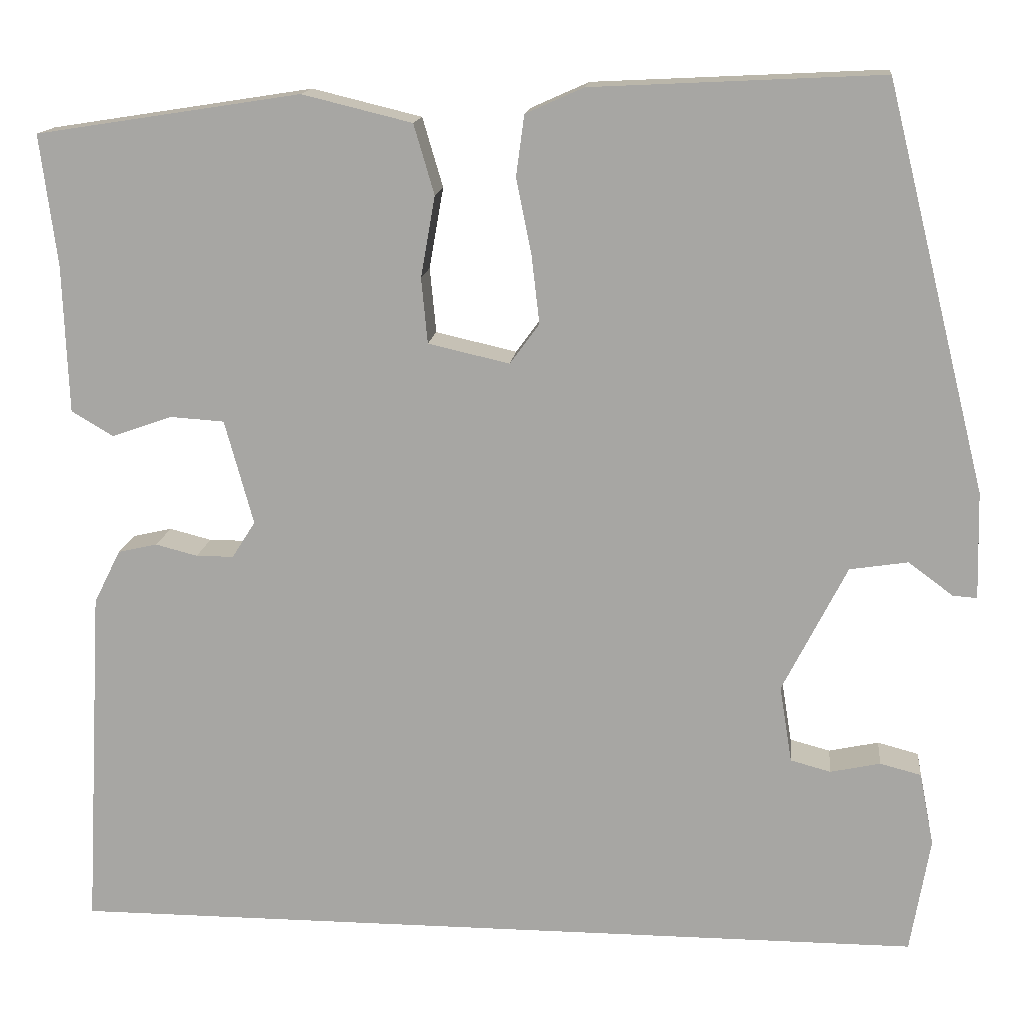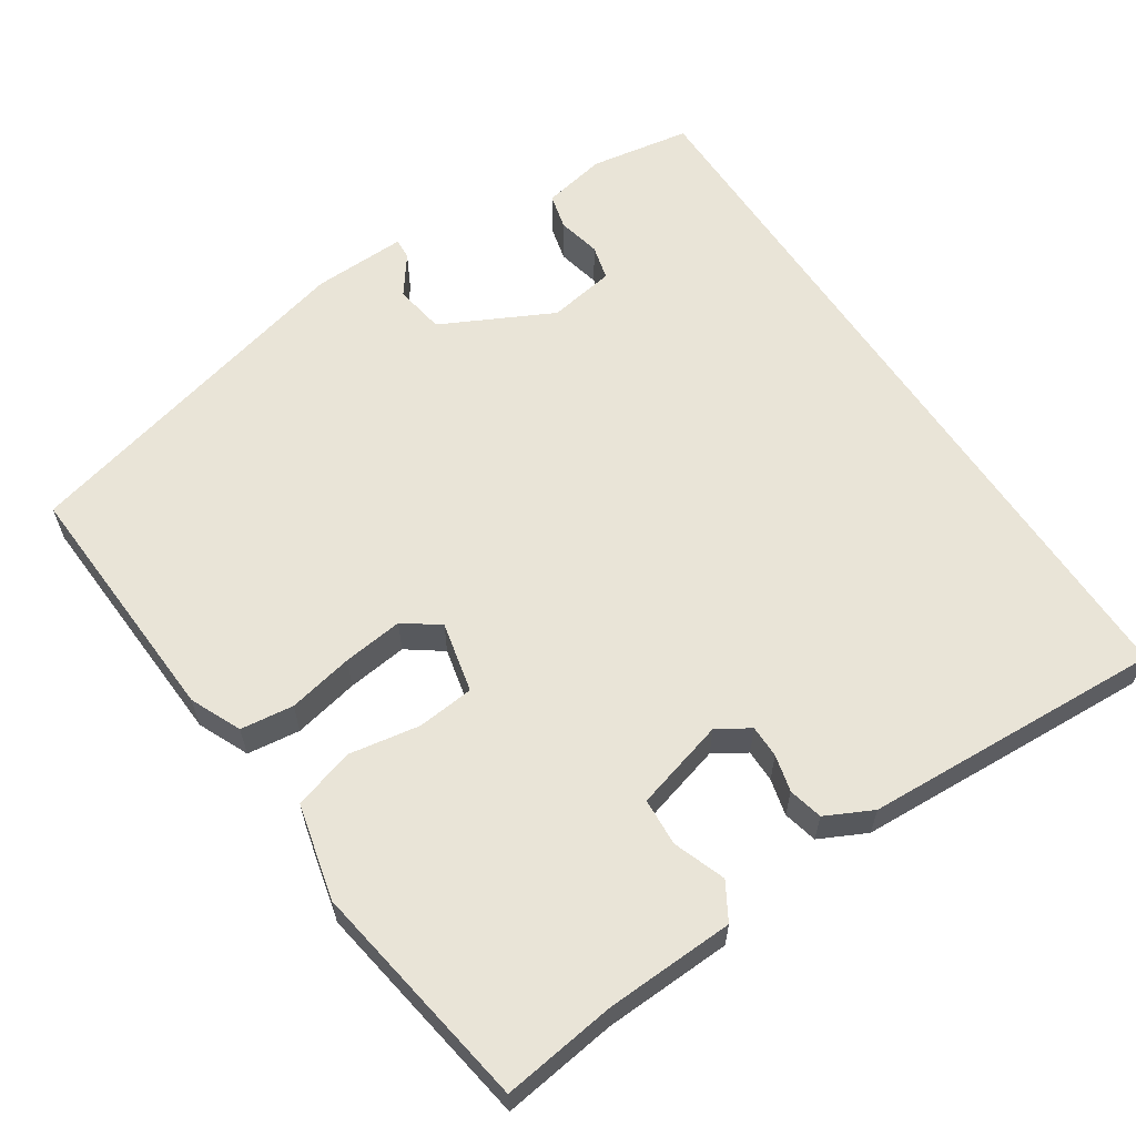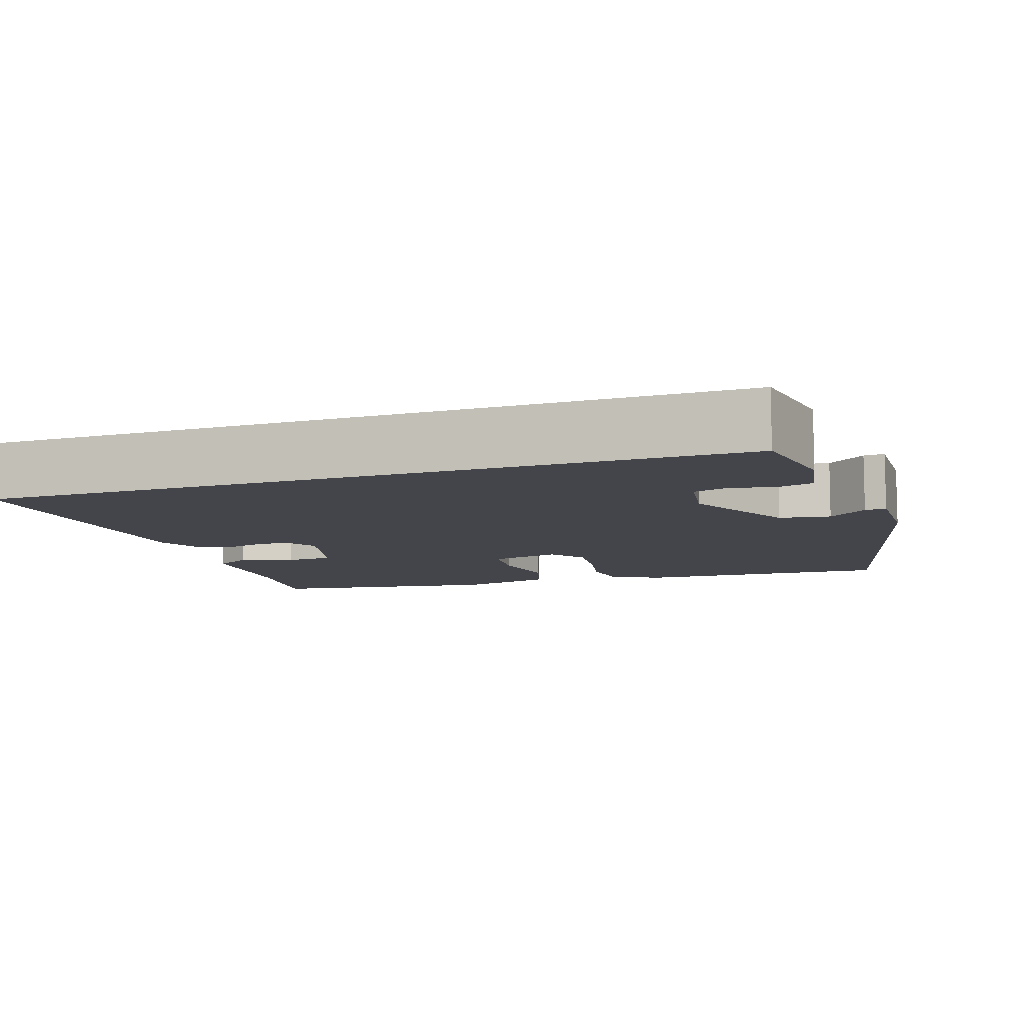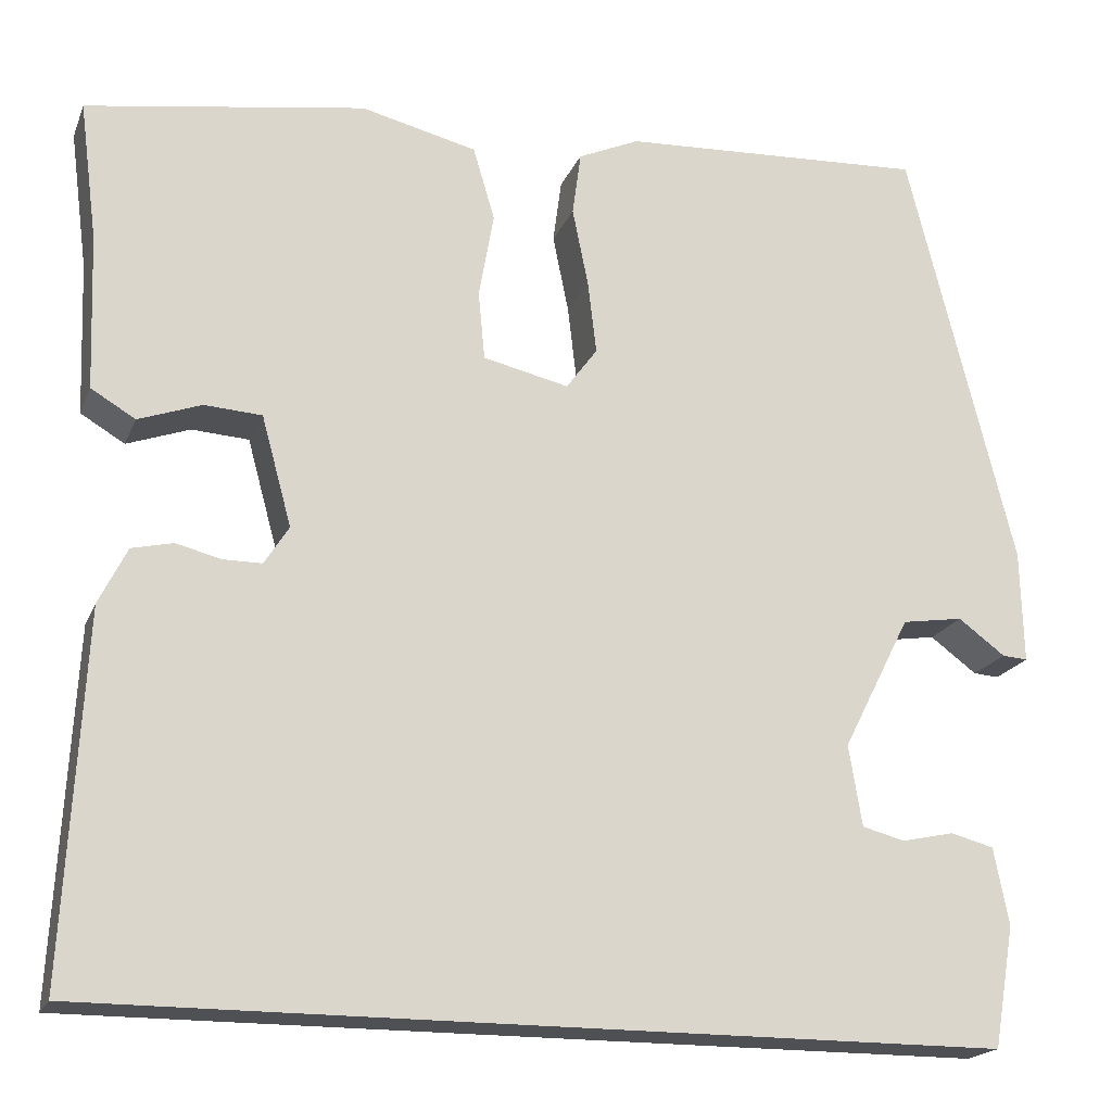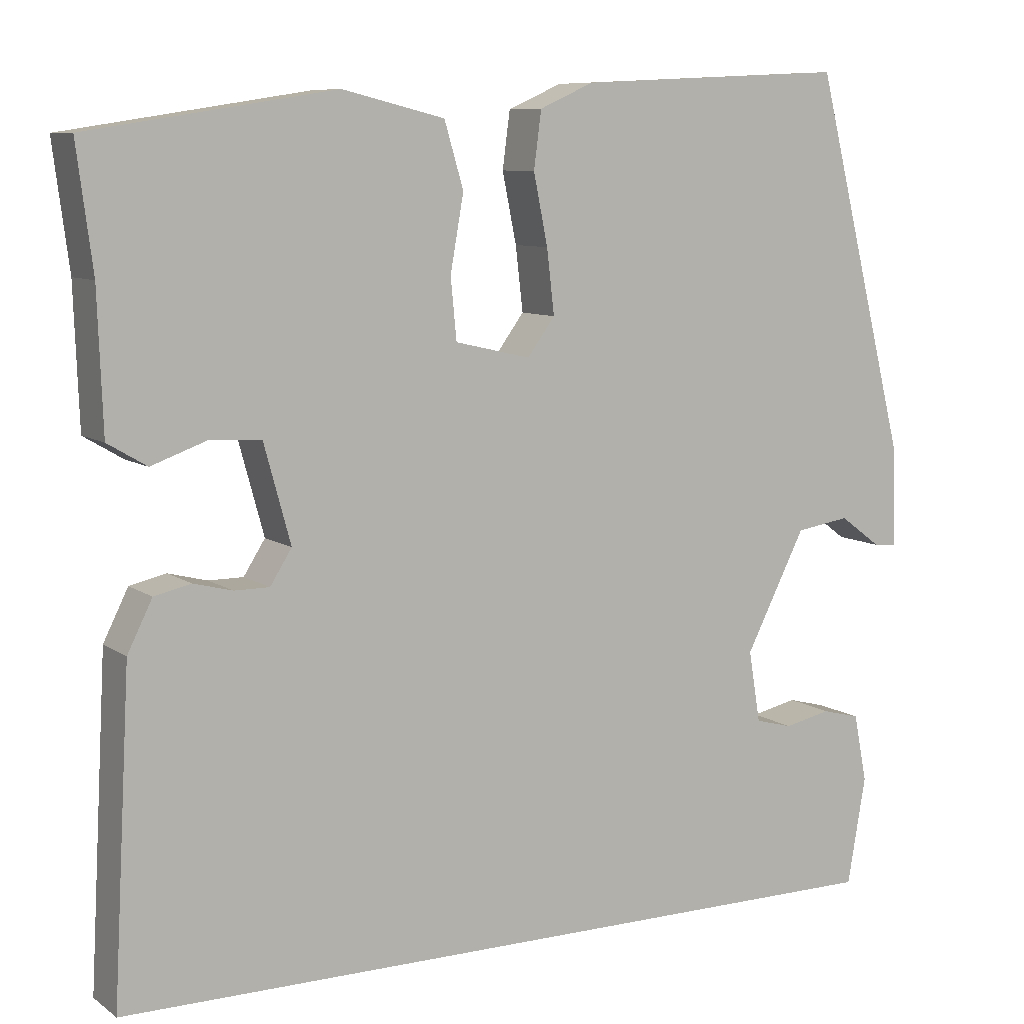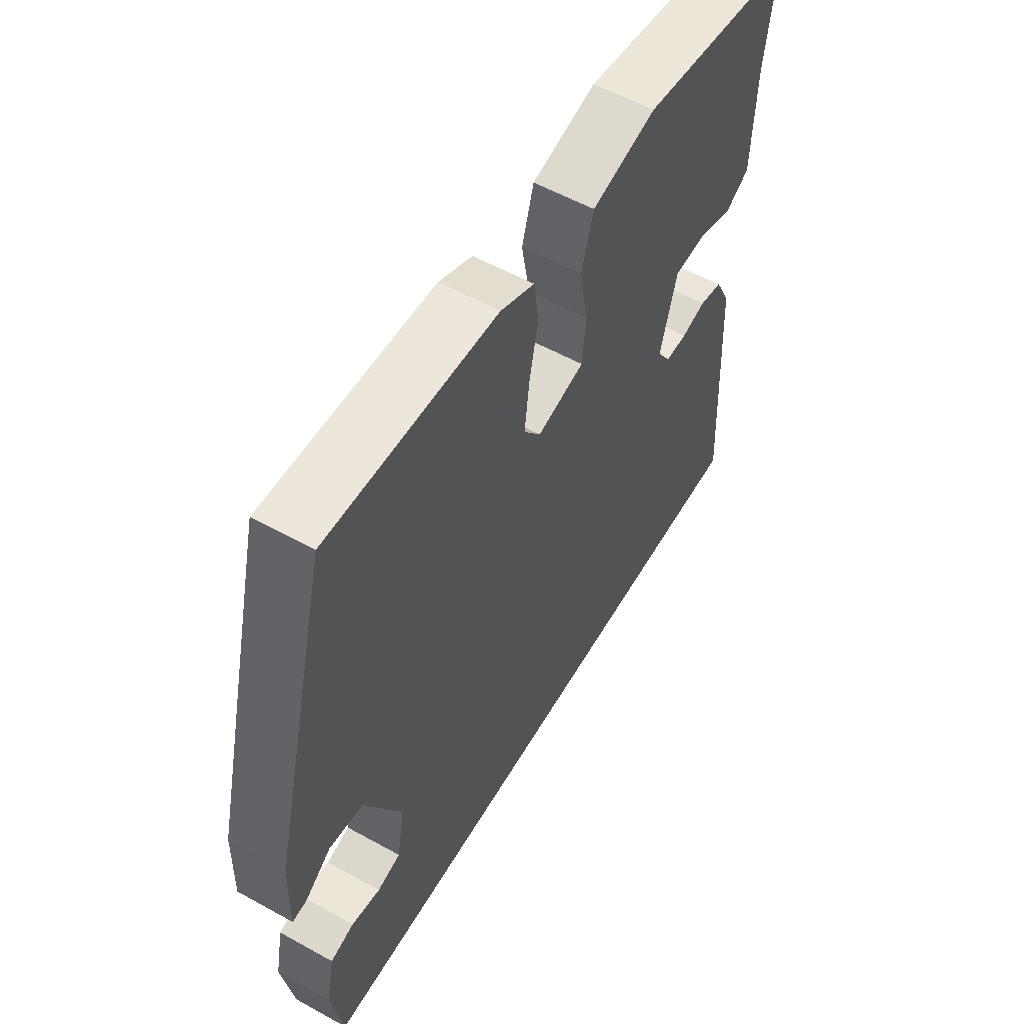
<metadata>
{"format":"obj","ext":"obj","renderer":"f3d","projection":"perspective","resolution":1024,"background":"white","views":[{"elev":14.6,"azim":-174.0,"up":"+Z"},{"elev":61.0,"azim":56.4,"up":"+Y"},{"elev":-9.3,"azim":-161.2,"up":"+Y"},{"elev":-19.1,"azim":162.4,"up":"+Z"},{"elev":8.6,"azim":150.2,"up":"+Z"},{"elev":56.5,"azim":-59.9,"up":"+Z"}]}
</metadata>
<code>
v 0.507 0.07 0.423
v 0.488 0.07 0.276
v 0.482 0.07 0.111
v 0.435 0.07 0.083
v 0.368 0.07 0.107
v 0.307 0.07 0.103
v 0.275 0.07 -0.014
v 0.301 0.07 -0.055
v 0.343 0.07 -0.055
v 0.39 0.07 -0.043
v 0.434 0.07 -0.053
v 0.464 0.07 -0.113
v 0.485 0.07 -0.5
v -0.48 0.07 -0.5
v -0.502 0.07 -0.371
v -0.486 0.07 -0.289
v -0.44 0.07 -0.277
v -0.384 0.07 -0.289
v -0.339 0.07 -0.277
v -0.325 0.07 -0.191
v -0.397 0.07 -0.049
v -0.462 0.07 -0.039
v -0.512 0.07 -0.076
v -0.539 0.07 -0.078
v -0.536 0.07 0.042
v -0.423 0.07 0.495
v -0.098 0.07 0.479
v -0.033 0.07 0.45
v -0.024 0.07 0.382
v -0.041 0.07 0.298
v -0.05 0.07 0.221
v -0.017 0.07 0.176
v 0.074 0.07 0.197
v 0.081 0.07 0.27
v 0.065 0.07 0.361
v 0.088 0.07 0.439
v 0.211 0.07 0.469
v 0.507 0 0.423
v 0.488 0 0.276
v 0.482 0 0.111
v 0.435 0 0.083
v 0.368 0 0.107
v 0.307 0 0.103
v 0.275 0 -0.014
v 0.301 0 -0.055
v 0.343 0 -0.055
v 0.39 0 -0.043
v 0.434 0 -0.053
v 0.464 0 -0.113
v 0.485 0 -0.5
v -0.48 0 -0.5
v -0.502 0 -0.371
v -0.486 0 -0.289
v -0.44 0 -0.277
v -0.384 0 -0.289
v -0.339 0 -0.277
v -0.325 0 -0.191
v -0.397 0 -0.049
v -0.462 0 -0.039
v -0.512 0 -0.076
v -0.539 0 -0.078
v -0.536 0 0.042
v -0.423 0 0.495
v -0.098 0 0.479
v -0.033 0 0.45
v -0.024 0 0.382
v -0.041 0 0.298
v -0.05 0 0.221
v -0.017 0 0.176
v 0.074 0 0.197
v 0.081 0 0.27
v 0.065 0 0.361
v 0.088 0 0.439
v 0.211 0 0.469
f 37 1 2
f 36 37 2
f 35 36 2
f 34 35 2
f 33 34 2 3
f 32 33 3
f 28 29 30
f 27 28 30
f 26 27 30
f 25 26 30
f 24 25 30
f 23 24 30
f 22 23 30
f 21 22 30 31
f 20 21 31 32
f 16 17 18
f 15 16 18
f 14 15 18
f 13 14 18
f 13 18 19
f 12 13 19
f 11 12 19
f 10 11 19
f 9 10 19
f 8 9 19 20
f 3 4 5
f 32 3 5
f 32 5 6
f 7 8 20 32
f 6 7 32
f 39 38 74
f 39 74 73
f 39 73 72
f 39 72 71
f 40 39 71 70
f 40 70 69
f 67 66 65
f 67 65 64
f 67 64 63
f 67 63 62
f 67 62 61
f 67 61 60
f 67 60 59
f 68 67 59 58
f 69 68 58 57
f 55 54 53
f 55 53 52
f 55 52 51
f 55 51 50
f 56 55 50
f 56 50 49
f 56 49 48
f 56 48 47
f 56 47 46
f 57 56 46 45
f 42 41 40
f 42 40 69
f 43 42 69
f 69 57 45 44
f 69 44 43
f 1 38 39 2
f 2 39 40 3
f 3 40 41 4
f 4 41 42 5
f 5 42 43 6
f 6 43 44 7
f 7 44 45 8
f 8 45 46 9
f 9 46 47 10
f 10 47 48 11
f 11 48 49 12
f 12 49 50 13
f 13 50 51 14
f 14 51 52 15
f 15 52 53 16
f 16 53 54 17
f 17 54 55 18
f 18 55 56 19
f 19 56 57 20
f 20 57 58 21
f 21 58 59 22
f 22 59 60 23
f 23 60 61 24
f 24 61 62 25
f 25 62 63 26
f 26 63 64 27
f 27 64 65 28
f 28 65 66 29
f 29 66 67 30
f 30 67 68 31
f 31 68 69 32
f 32 69 70 33
f 33 70 71 34
f 34 71 72 35
f 35 72 73 36
f 36 73 74 37
f 37 74 38 1

</code>
